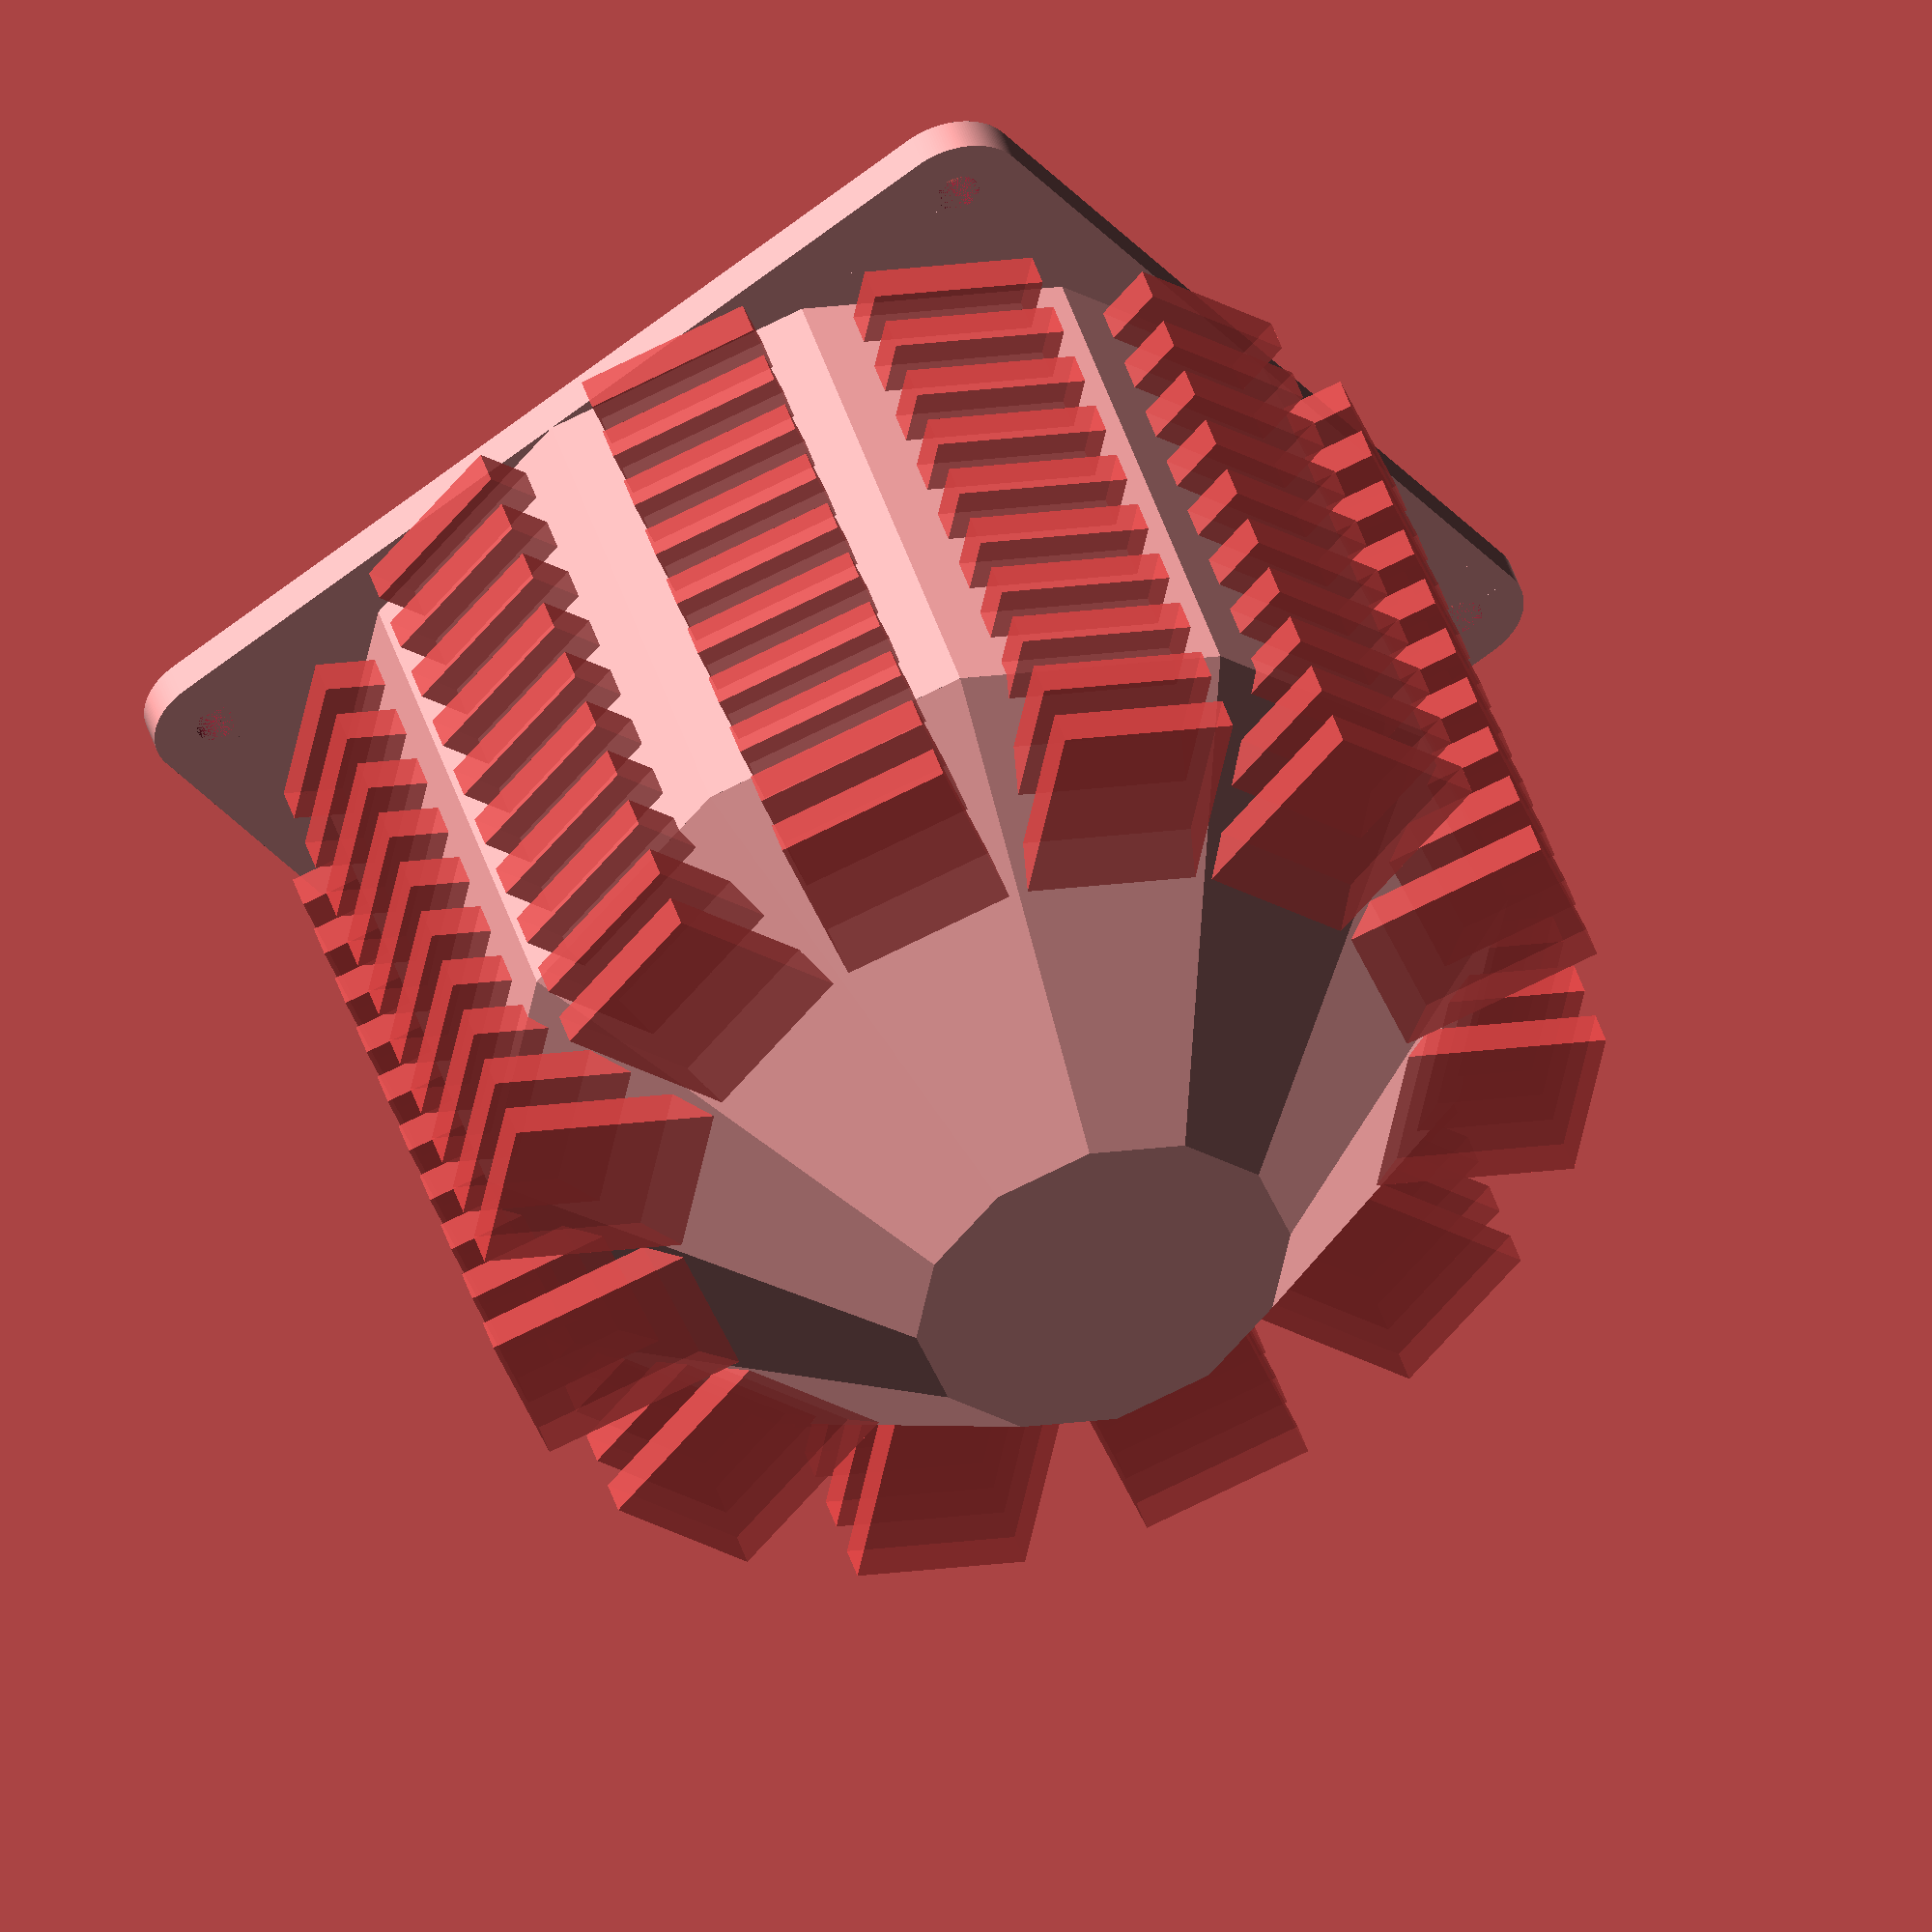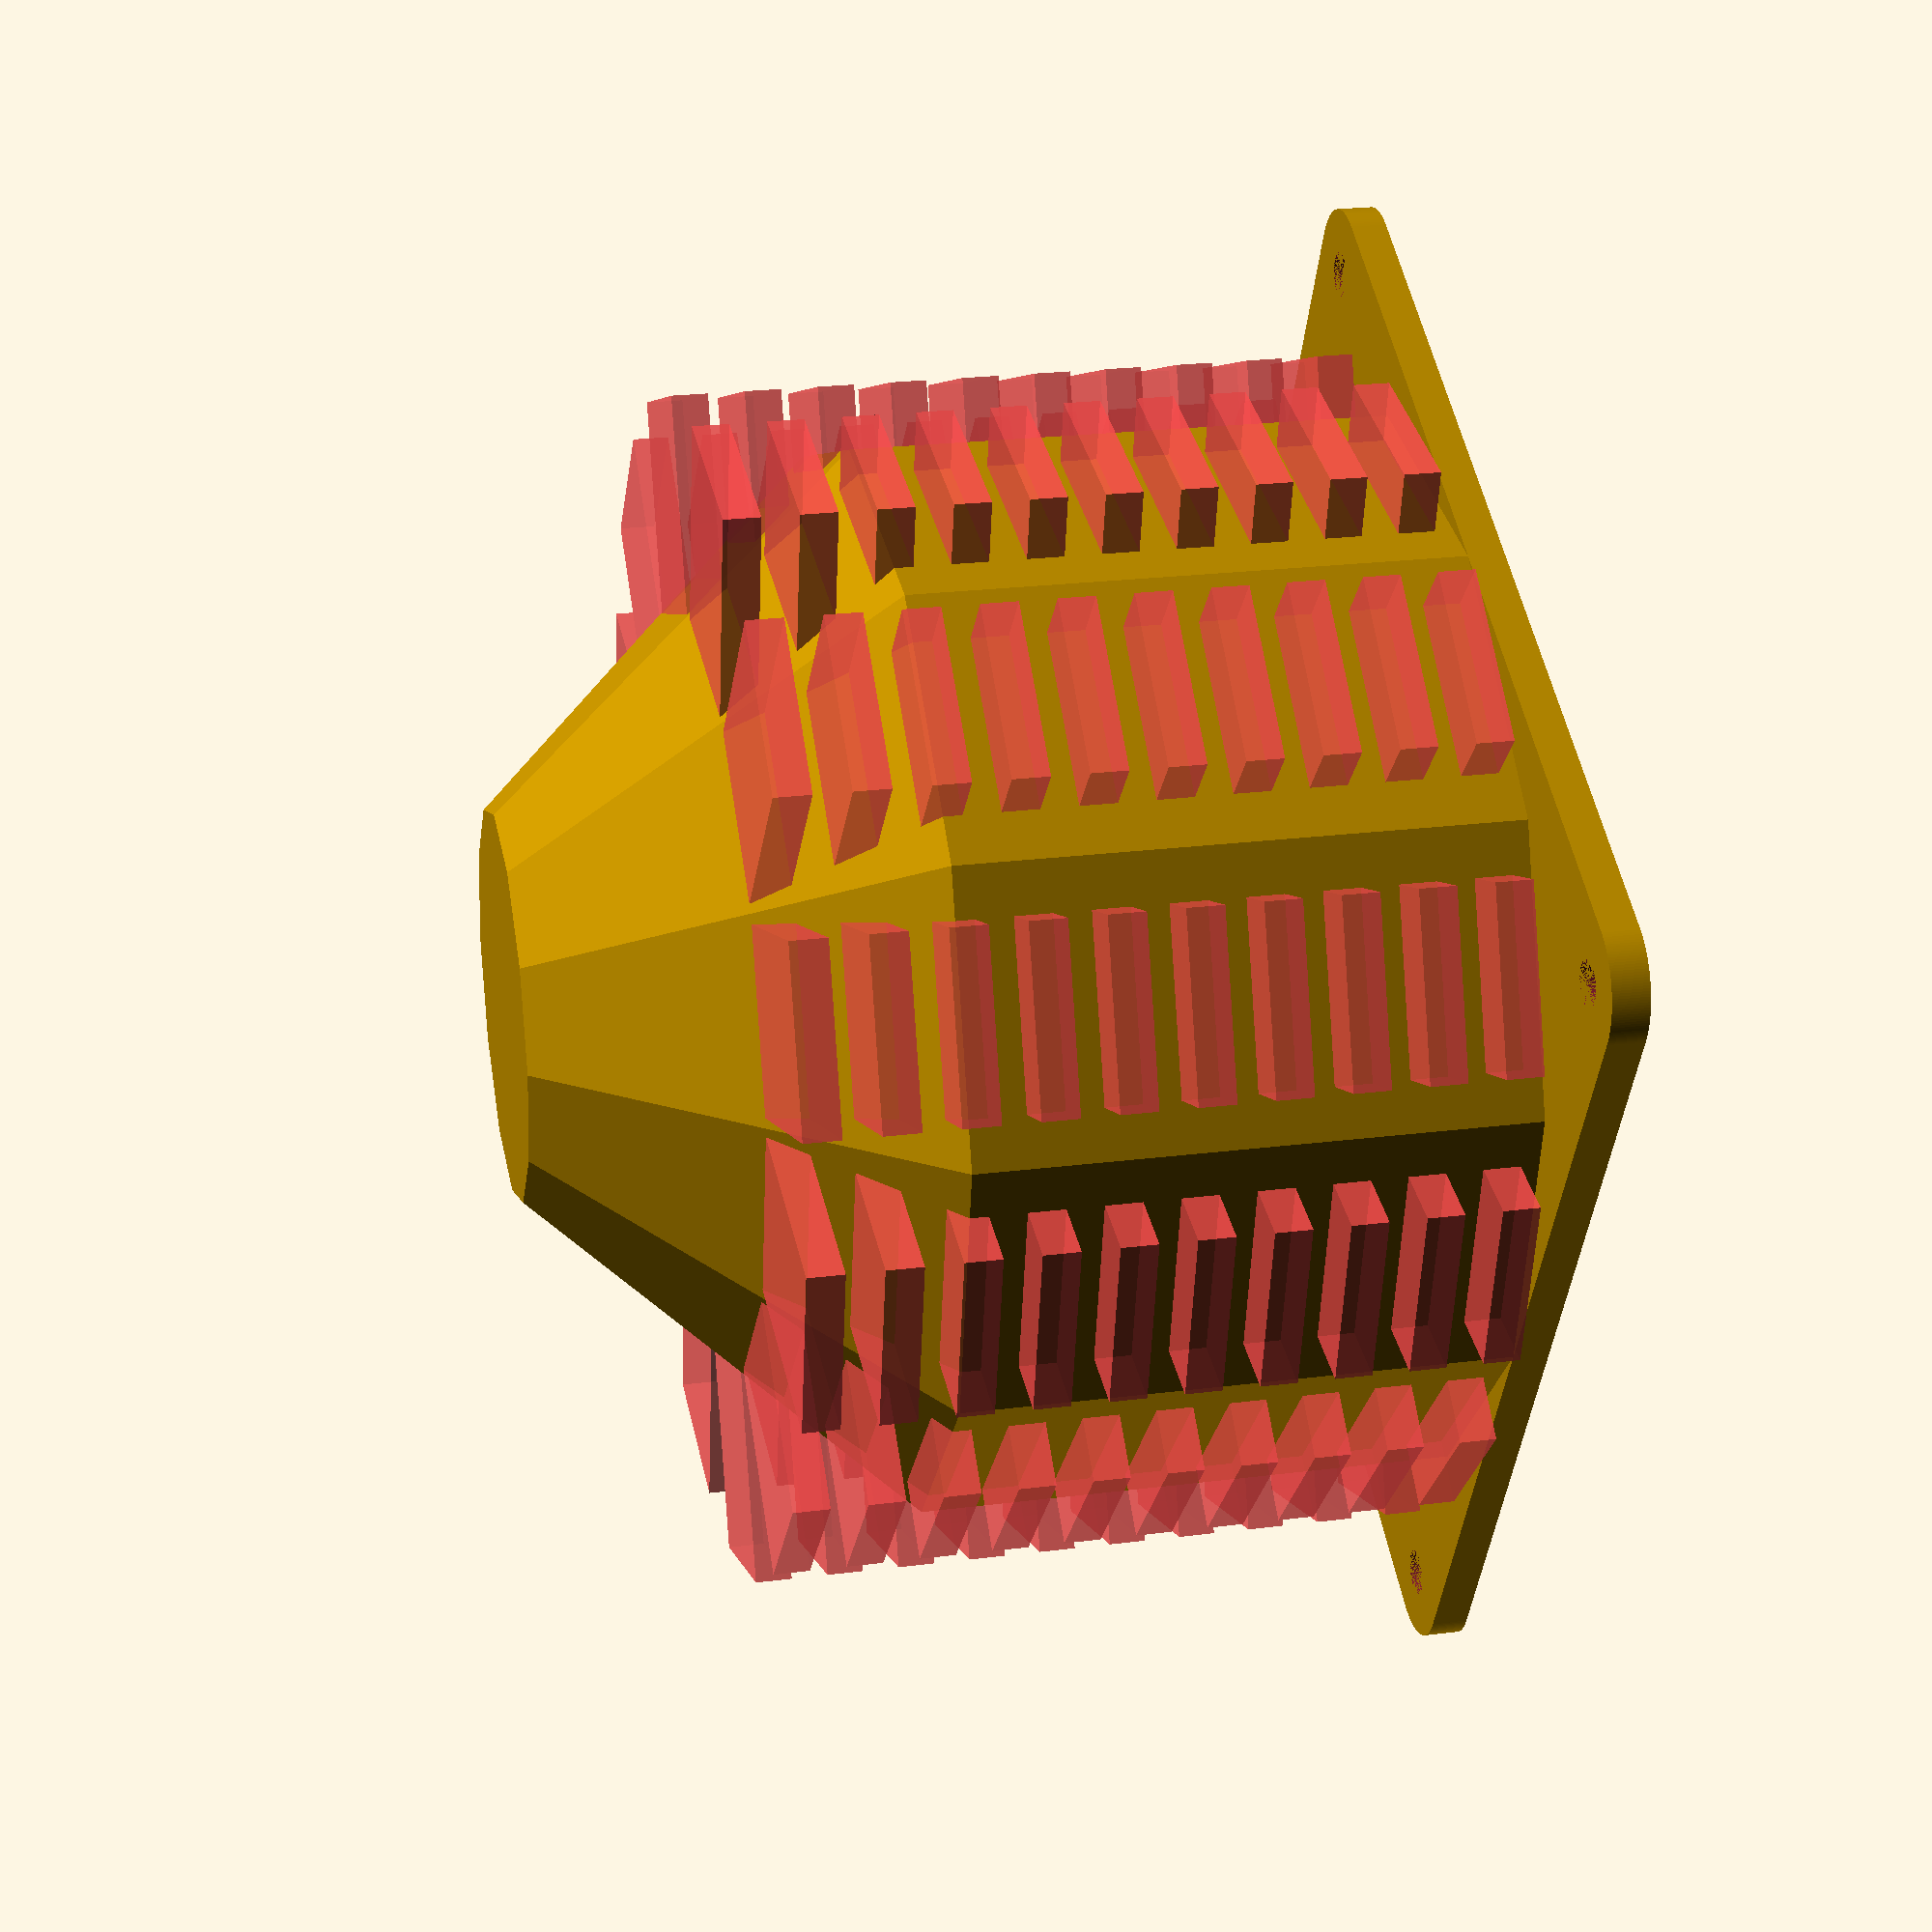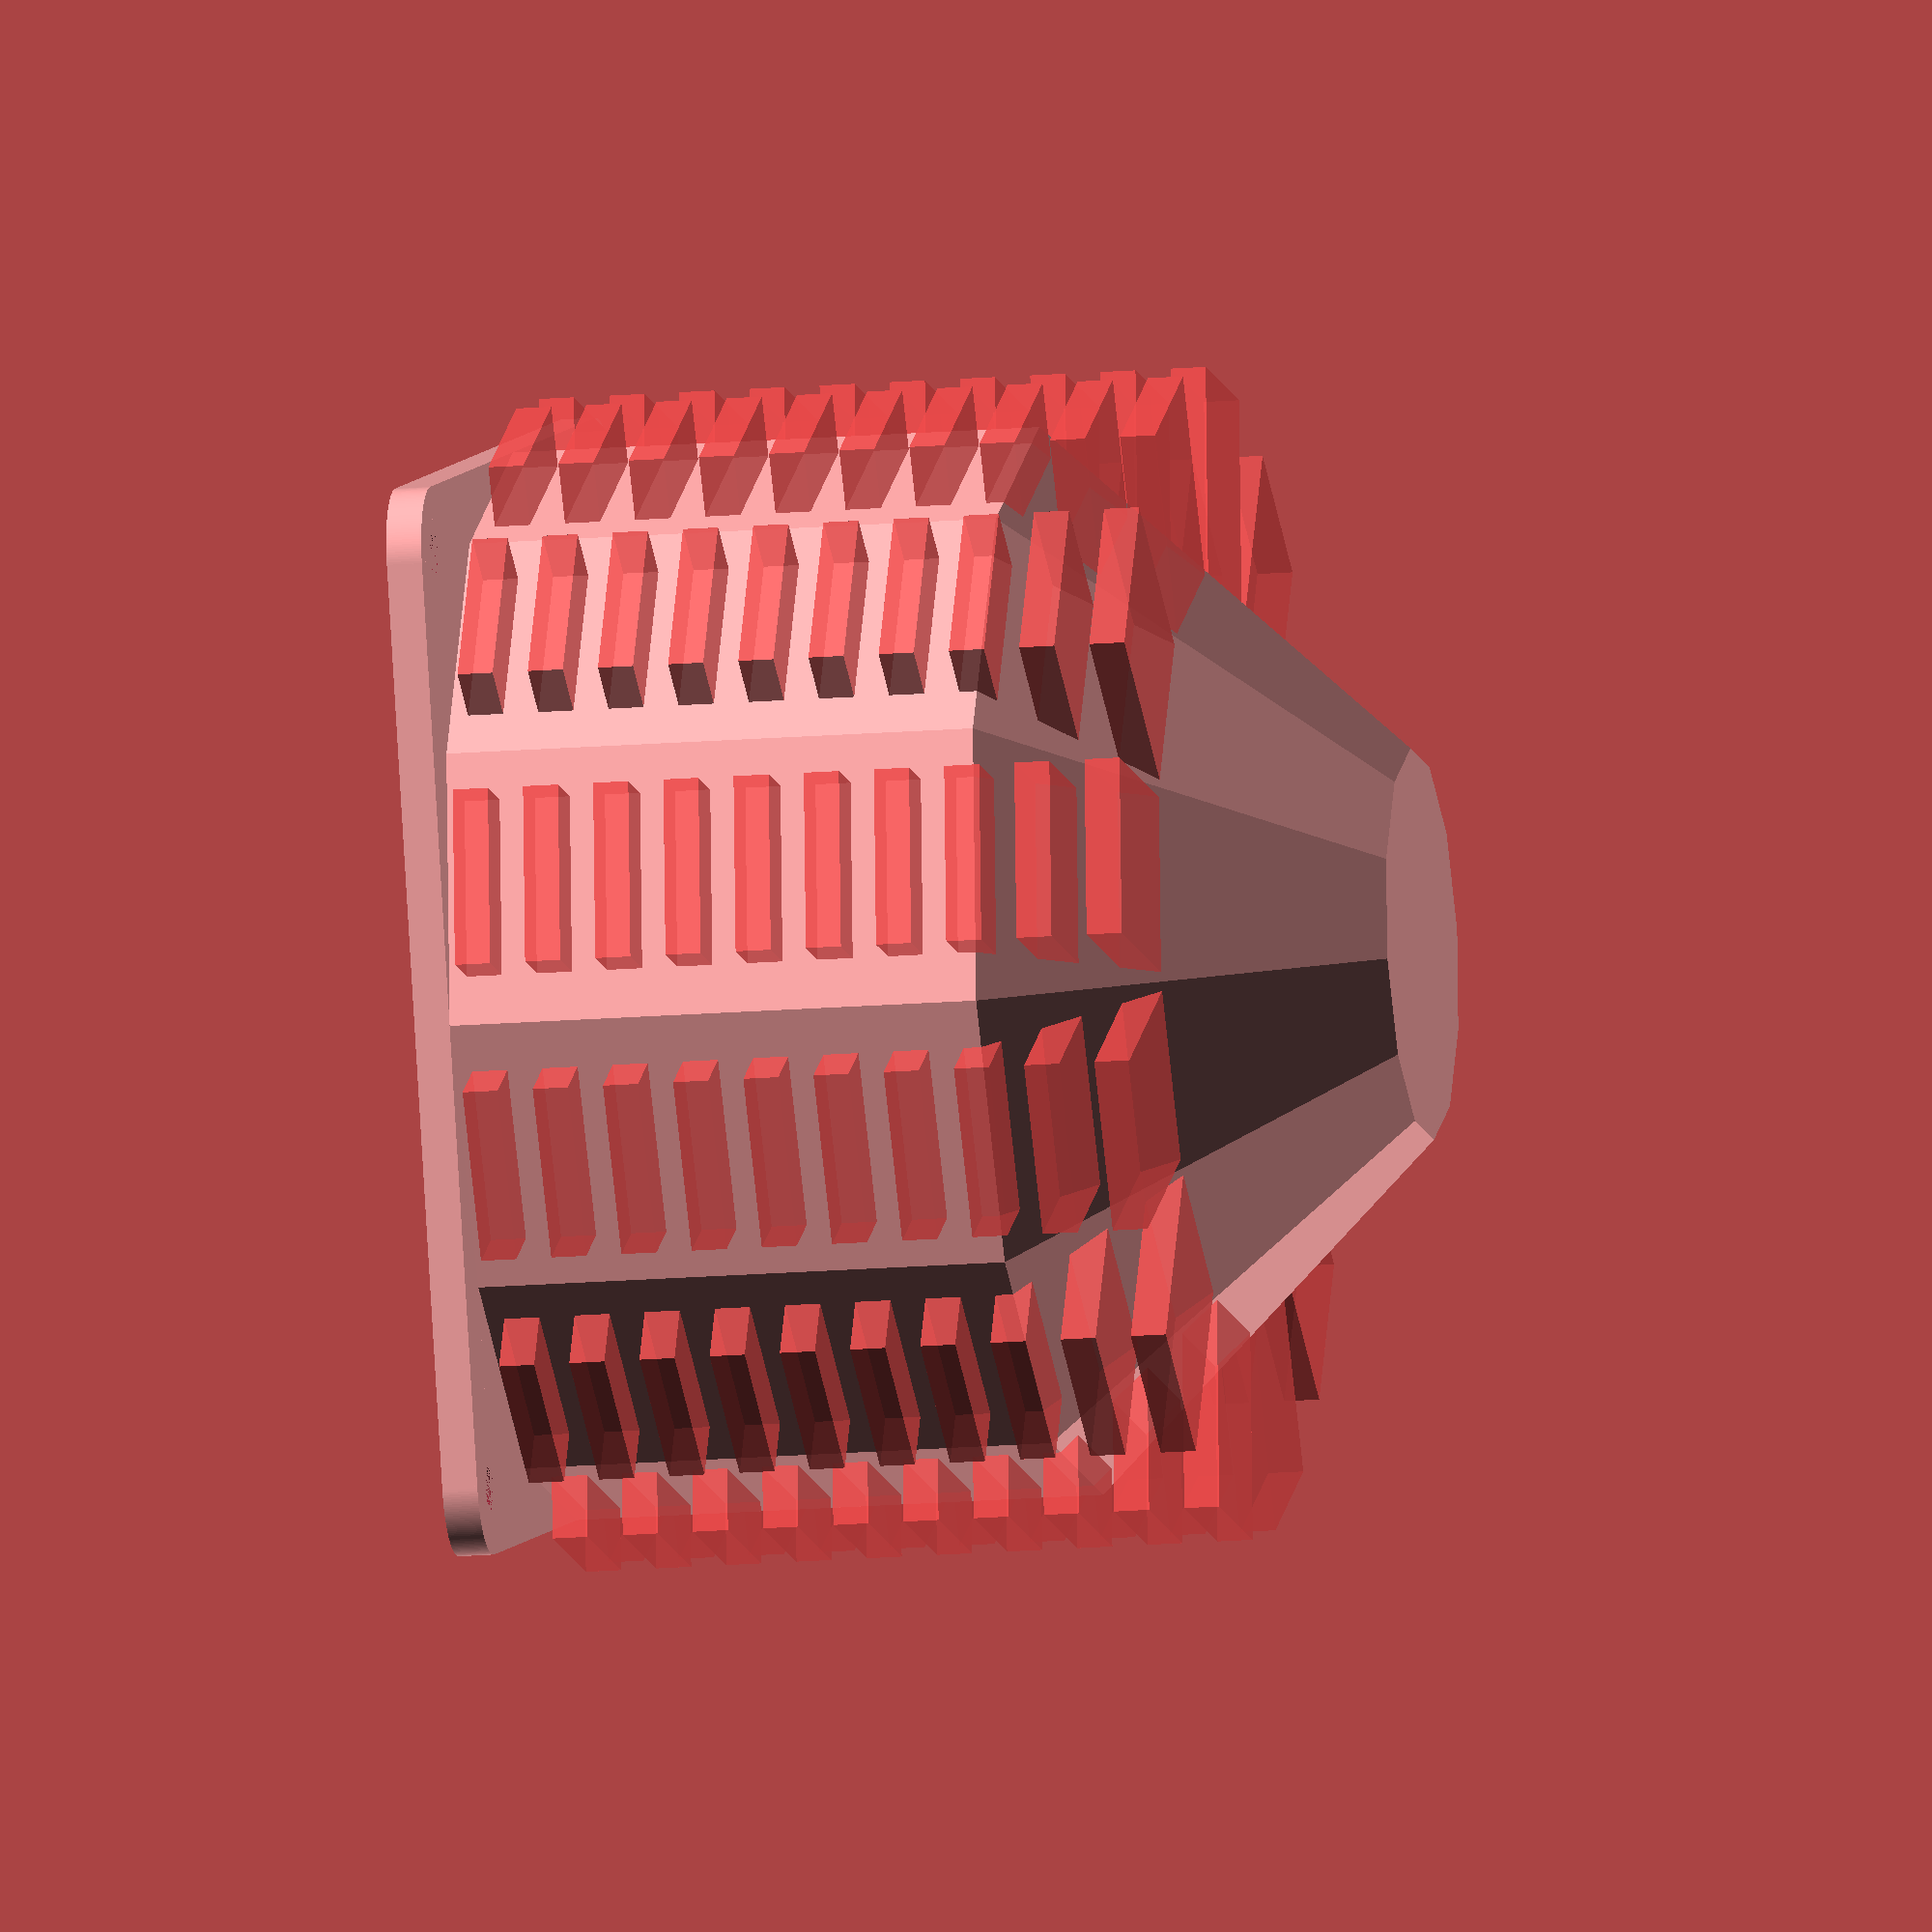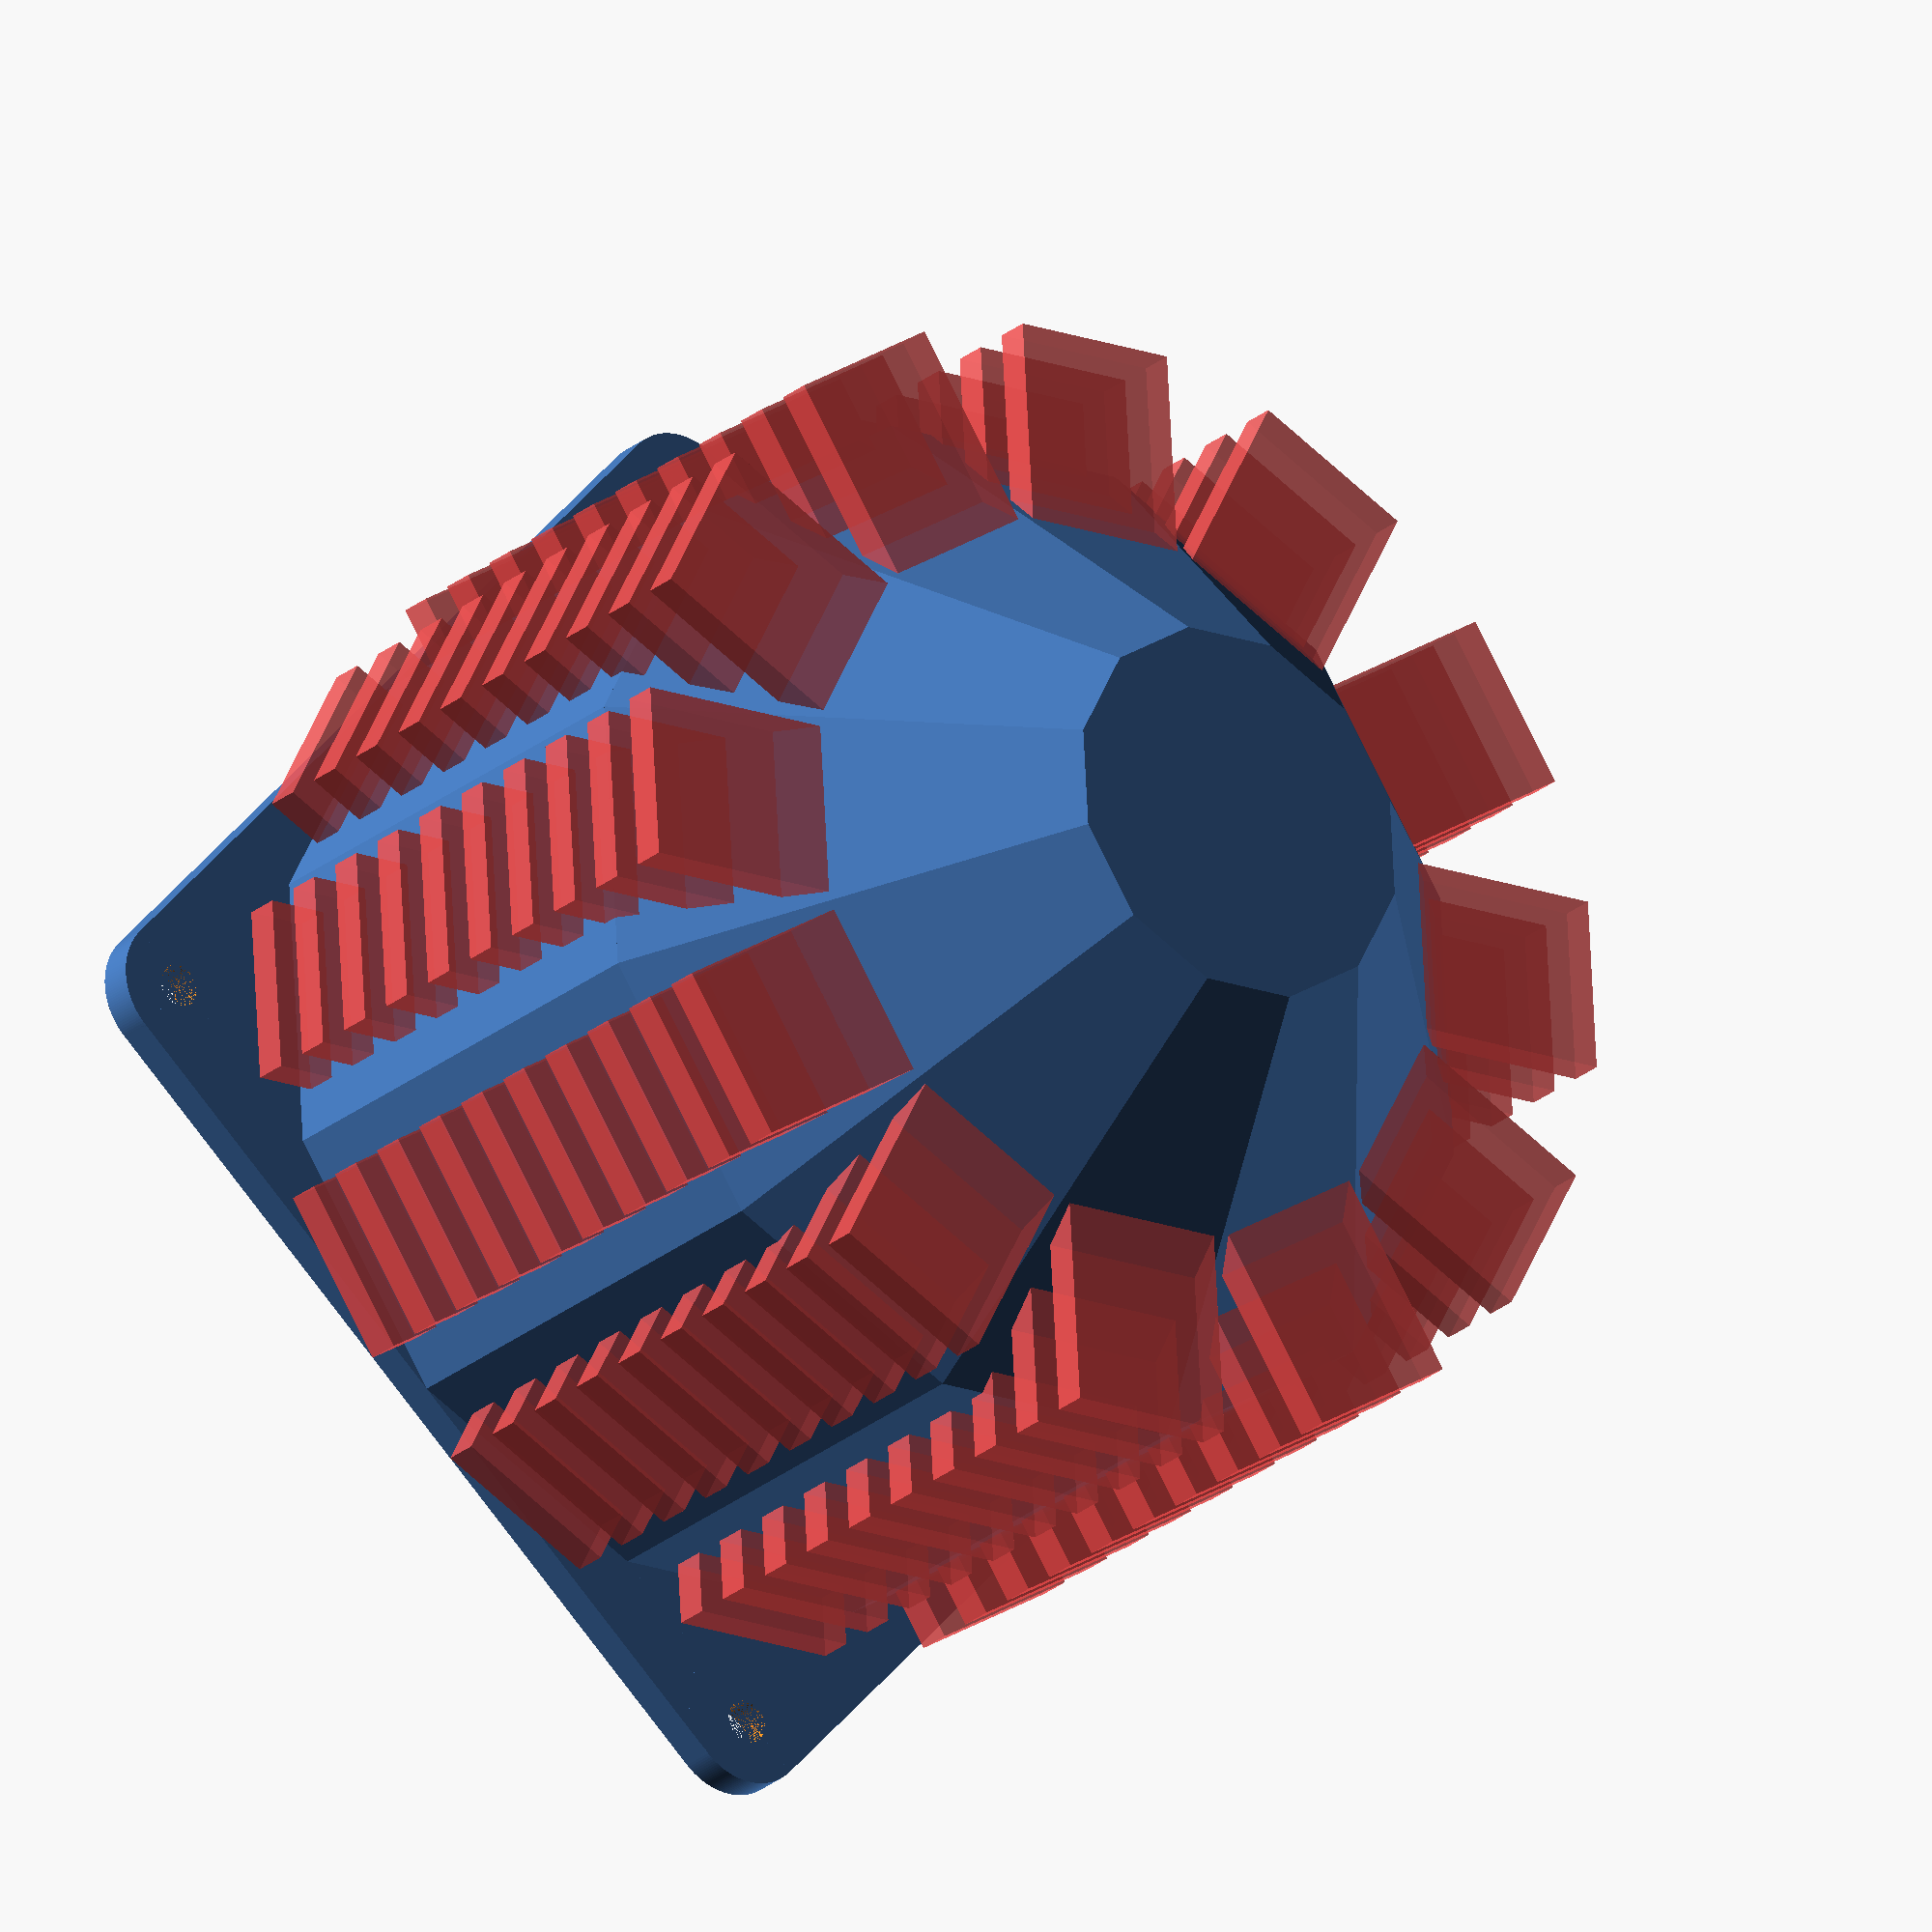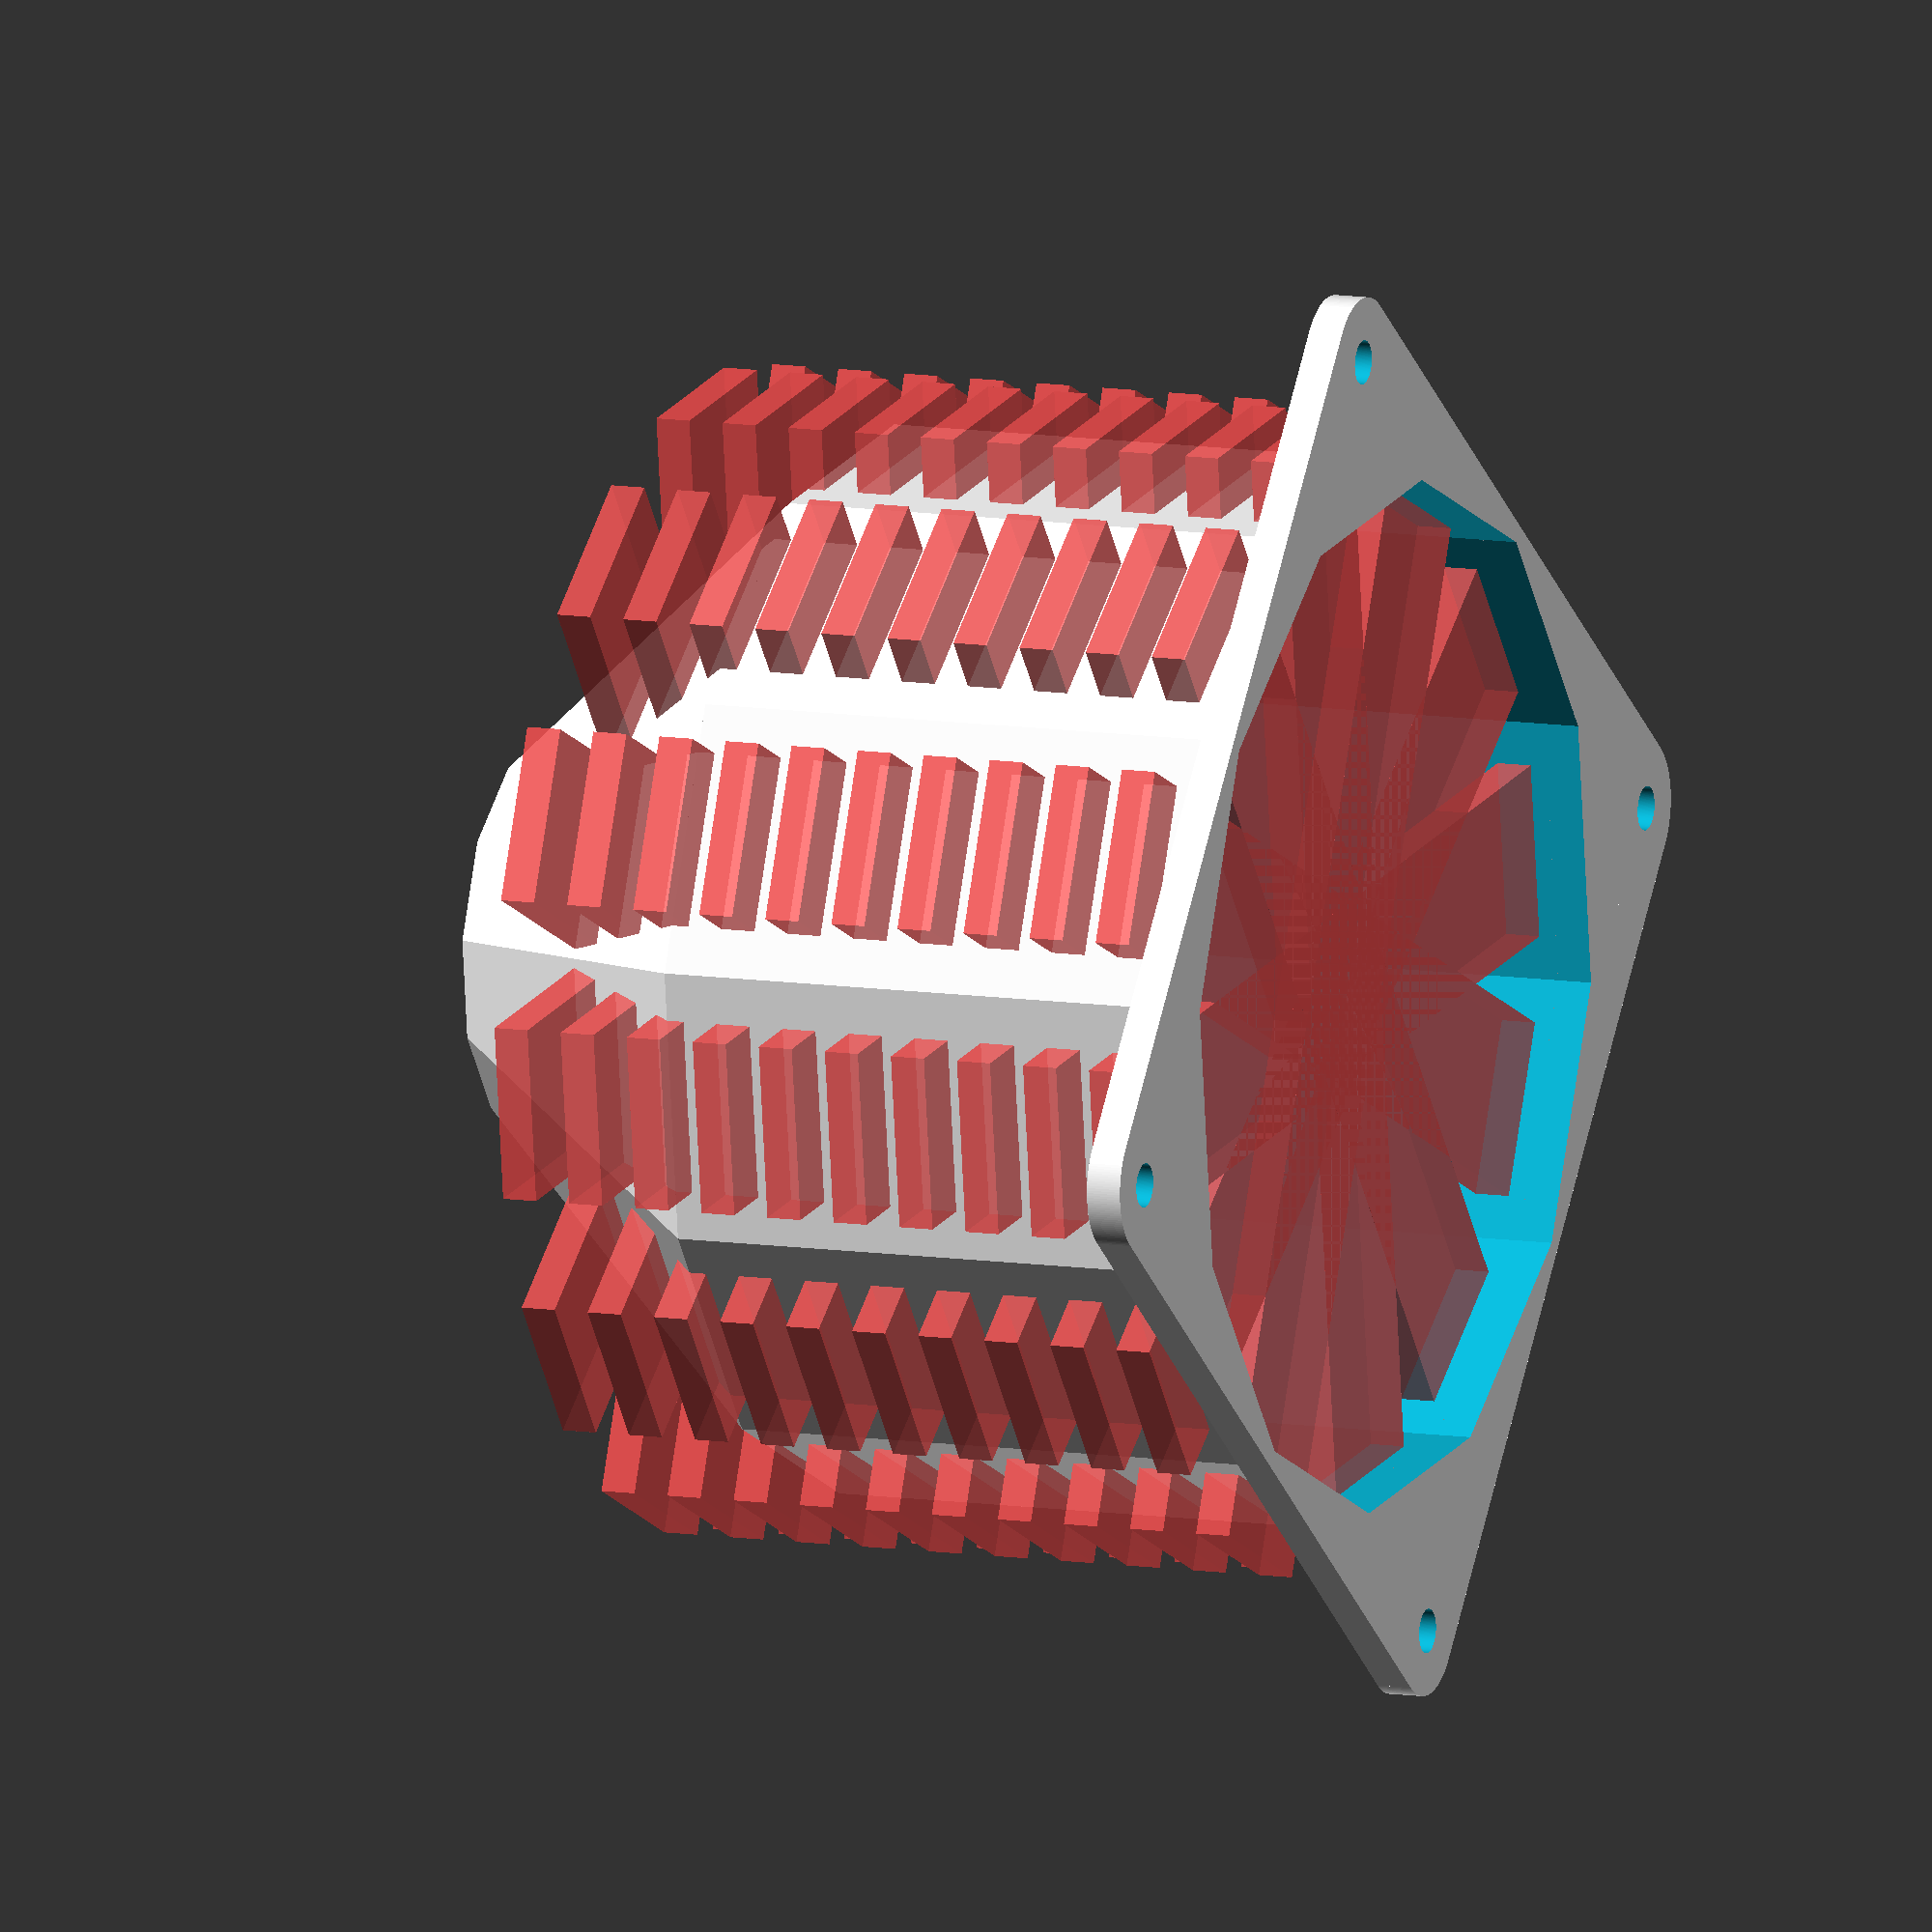
<openscad>
// fan x,y
// 120mm fan.
//width = 120;
//height = 120;
//holeOffset = 7.5;

// 140mm fan
width = 120;
height = 120;
holeOffset = 7.5;

echo("fan width",width );
echo("fan height", height);
echo("fan holeOffset", holeOffset);

// Leave the top open (e.g. another lid is placed on top
// makes printing easier.
// Adding a top increases the height by coneHeight
openTop = false;

//totalDepth = 260; // Maxing out the 
//totalDepth = 150; // Maxing out Ultimaker 2+
totalDepth = 60; // Debugging and lid on lid setup.
coneHeight = 40;
depth = totalDepth;

echo("totalDepth", totalDepth);
echo("depth", depth);

$fn=180;

module noCornersCube(width, height, depth, cornerRadius) {
    
    //cube([width, height, depth]);
    union() {
        linear_extrude(height=depth) {
            // Square with corners cut.
            polygon([
            [cornerRadius,0],
            [width-cornerRadius, 0],
            [width, cornerRadius],
            [width, height-cornerRadius],
            [width-cornerRadius, height],
            [cornerRadius, height],
            [0, height-cornerRadius],
            [0, cornerRadius],
            [cornerRadius,0]
            ]);
        }
        
    }
}

module roundedCube(width, height, depth, cornerRadius) {
    
    //cube([width, height, depth]);
    union() {
        translate([cornerRadius,cornerRadius,0]) {
            cylinder(r=cornerRadius, h=depth);   
        }
        translate([width-cornerRadius,cornerRadius,0]) {
            cylinder(r=cornerRadius, h=depth);
        }
        translate([cornerRadius,height-cornerRadius,0]) {
            cylinder(r=cornerRadius, h=depth);
        }
        translate([width-cornerRadius,height-cornerRadius,0]) {
            cylinder(r=cornerRadius, h=depth);
        }
        
        translate([cornerRadius, 0, 0]) {
            cube([width-(2*cornerRadius), height, depth]);
        }
        translate([0, cornerRadius, 0]) {
            cube([width, height-(2*cornerRadius), depth]);
        }
    }
}


module fanMount() {
    difference() {
        union(){
            roundedCube(width,height,4, 8);
        }
        union() {
            
            translate([width/2, height/2, -0.01]) {
                cylinder(d=width-4, h=4.1,$fn=12);
            }
            
            mountingHoles(holeOffset);
        }
    }
}

module filterMount() {
    difference() {
        union(){
            translate([width/2, height/2, -depth]) {
                cylinder(d=width, h=depth,$fn=12);
            }
            
            if (!openTop) {
                // Add a cone onto the end to make the bridging required to be printed
                // a lot more managagle.
                translate([(width/2), (height/2), -(depth + coneHeight)]) {
                    cylinder(d2=width,d1=44, h=coneHeight,$fn=12);
                }            
            }
        }
        union() {
            translate([(width/2), (height/2), -(depth)-0.01]) {
                cylinder(d=width-4, h=depth+0.02,$fn=12);
            }            
            
            if (!openTop) {
                translate([(width/2), (height/2), -(depth + coneHeight-2)]) {
                    cylinder(d2=width-4,d1=38, h=coneHeight-1.98,$fn=12);
                }            
            }

            // Cutouts for air to exit.
            // If open top, extra depth won't matter.
            // If cone top, extra depth goes into cone as well.
            for(z = [4 : 8 : depth + coneHeight/2]) {
            
                translate([(width)/2, (height/2), -z]) {
                    for(angle = [15 : 30 : 360]) {
                        rotate([0, 0, angle]) {
                            #cube([20,width+10, 4],center=true);
                        }
                    }
                }
            }
        }
    }
}

module mountingHoles(holeOffset) {
    mountingHole(holeOffset,holeOffset);
    mountingHole(width-holeOffset,holeOffset);
    mountingHole(width-holeOffset,height-holeOffset);
    mountingHole(holeOffset,height-holeOffset);
}

module mountingHole(x,y) {
    translate([x,y,0]) {
        cylinder(d=5, h=depth);
    }
}

union() {
    fanMount();
    filterMount();
        
}
</openscad>
<views>
elev=133.8 azim=214.2 roll=17.2 proj=o view=wireframe
elev=336.4 azim=243.7 roll=258.1 proj=p view=solid
elev=194.6 azim=288.6 roll=79.2 proj=o view=wireframe
elev=204.2 azim=48.5 roll=36.0 proj=o view=solid
elev=170.0 azim=217.7 roll=247.6 proj=o view=wireframe
</views>
